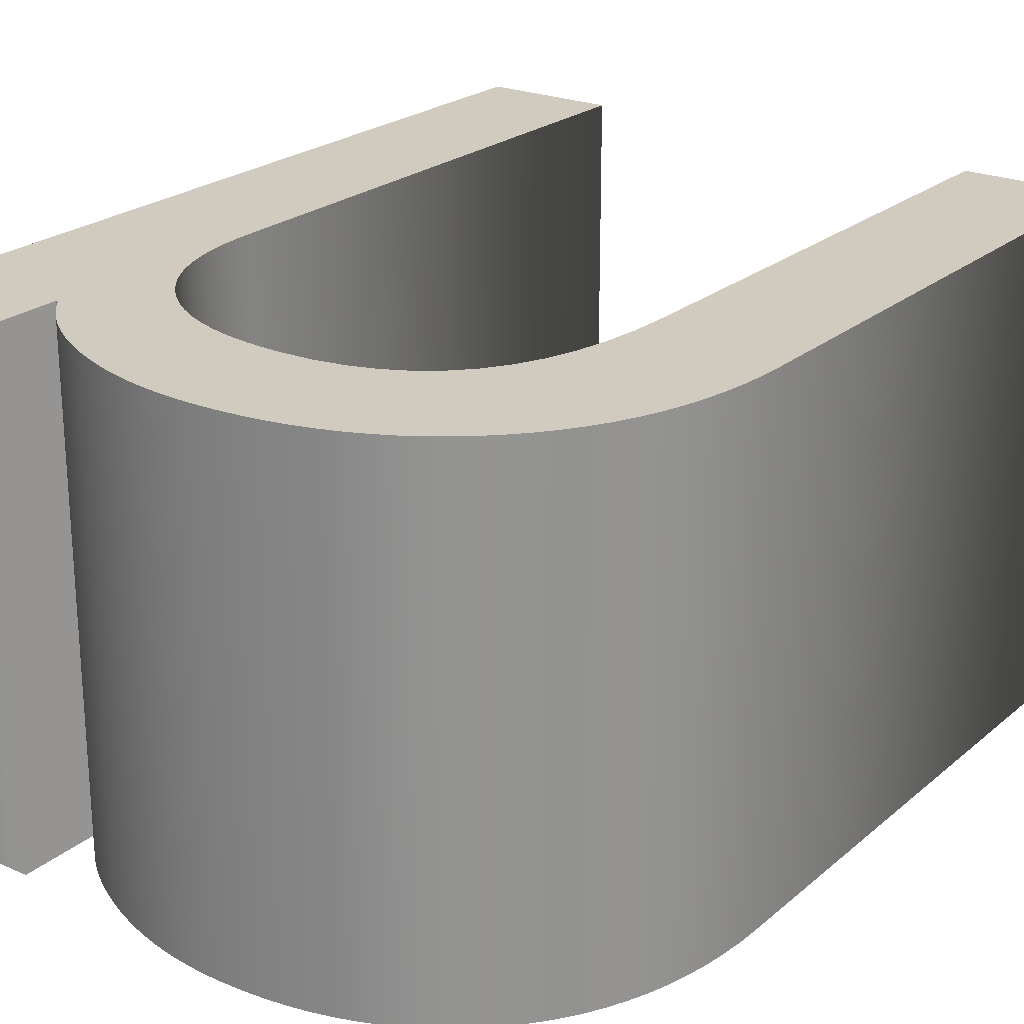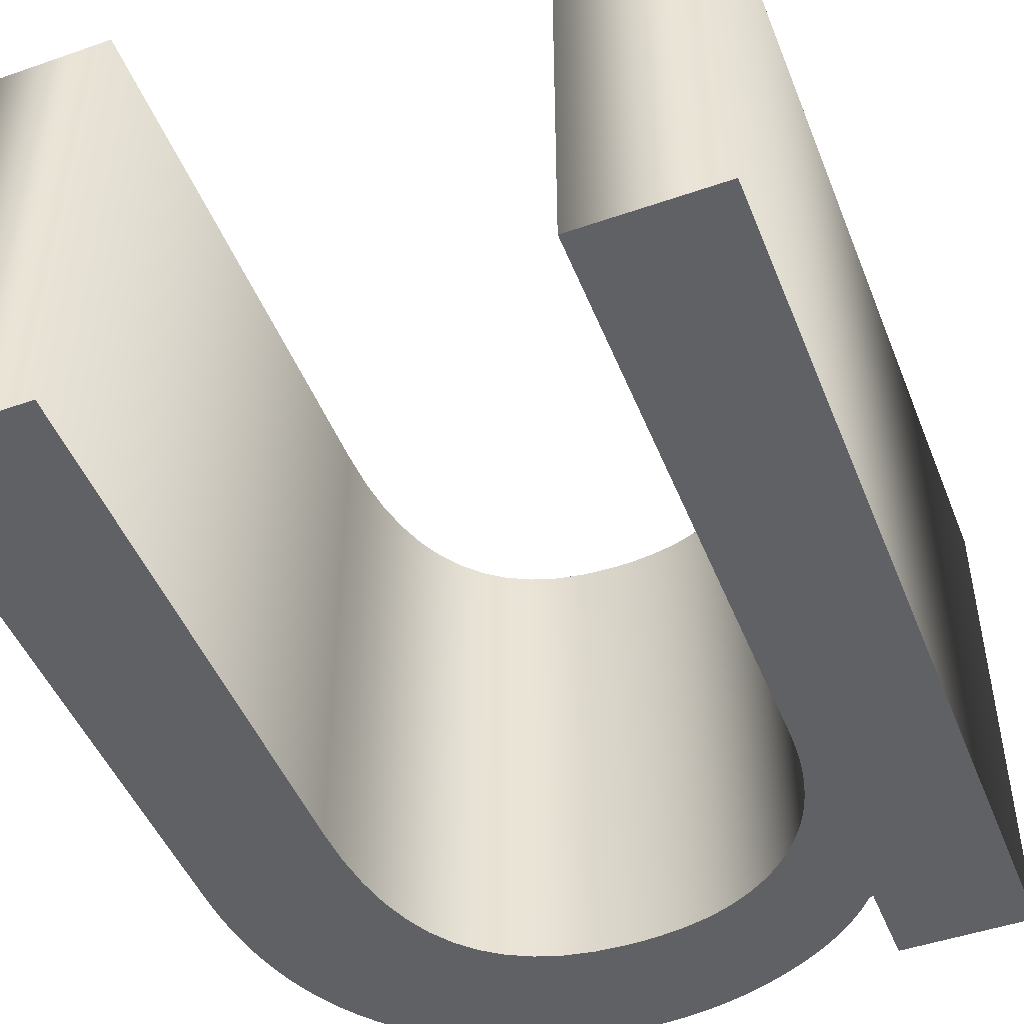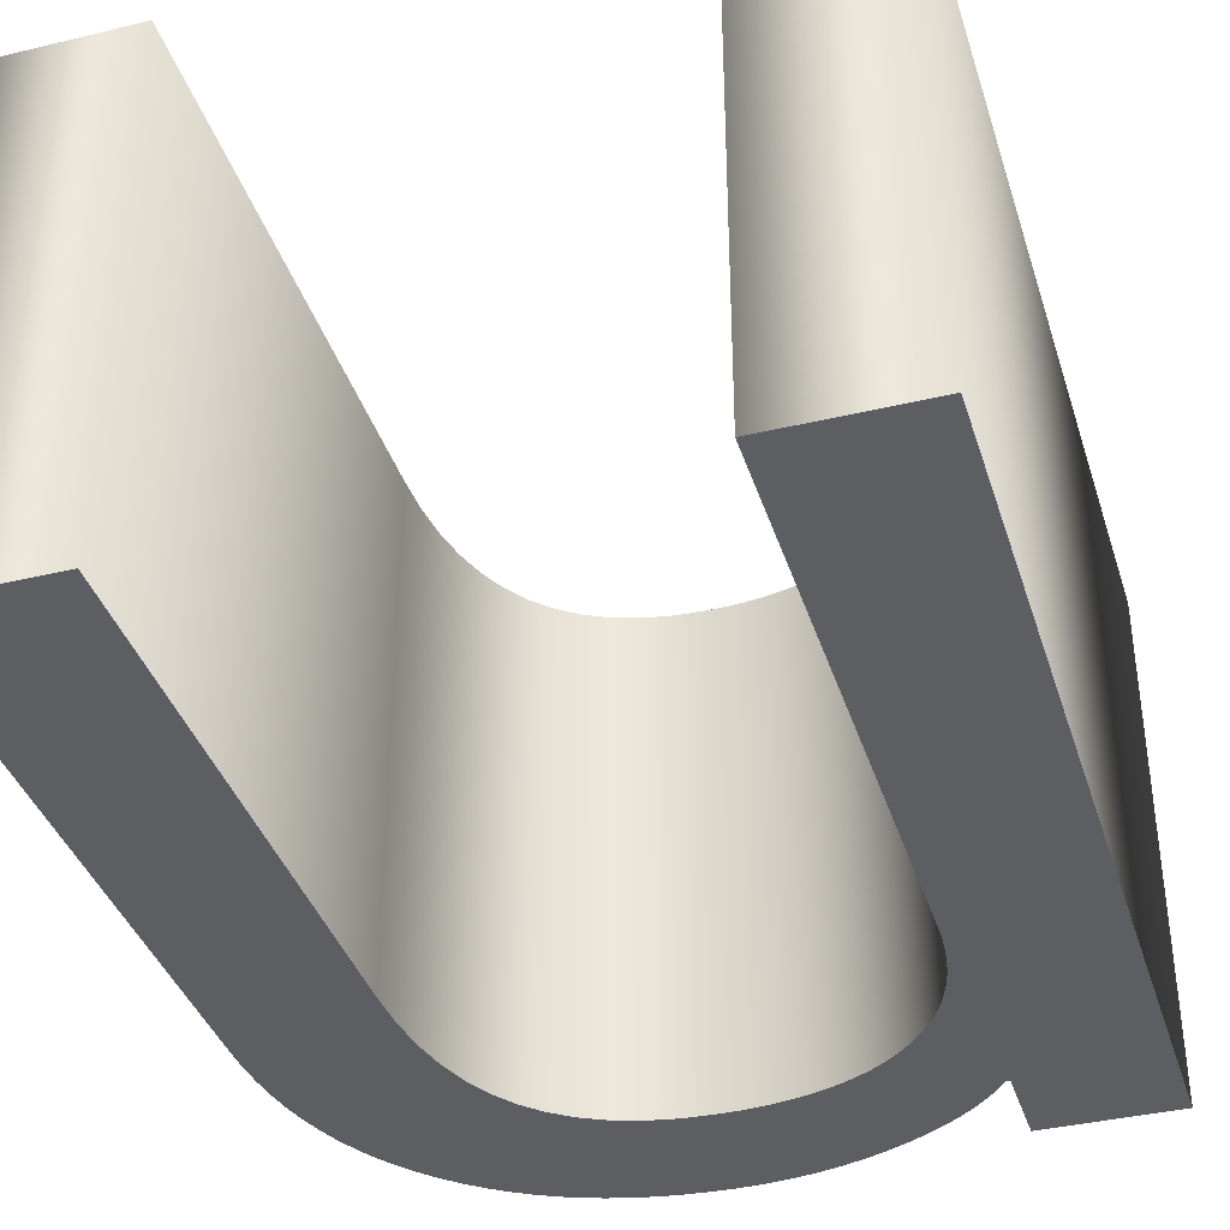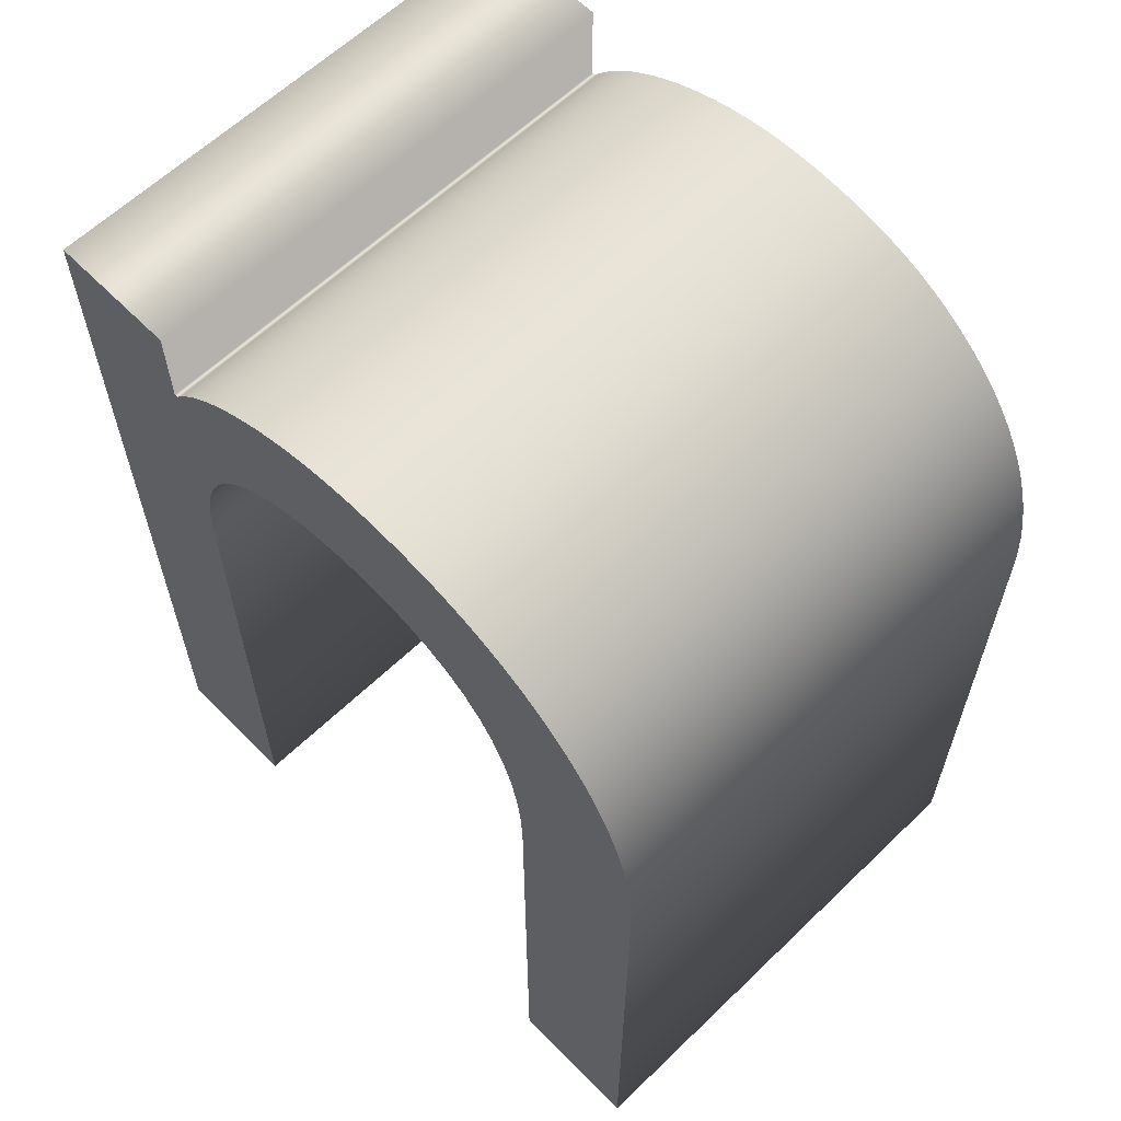
<metadata>
{"format":"obj","ext":"obj","renderer":"f3d","projection":"perspective","resolution":1024,"background":"white","views":[{"elev":23.3,"azim":-144.0,"up":"+Z"},{"elev":-47.9,"azim":21.3,"up":"+Z"},{"elev":-38.1,"azim":16.9,"up":"+Z"},{"elev":61.7,"azim":-134.3,"up":"+Y"}]}
</metadata>
<code>
o Text_Text.002
v -0.1552 0 -0.12
v -0.09091 0 -0.12
v -0.09091 0.4154 -0.12
v -0.152 0.4154 -0.12
v -0.152 0.3754 -0.12
v -0.1536 0.3754 -0.12
v -0.1566 0.3791 -0.12
v -0.1598 0.3827 -0.12
v -0.1632 0.3862 -0.12
v -0.1668 0.3896 -0.12
v -0.1706 0.3929 -0.12
v -0.1746 0.3961 -0.12
v -0.1788 0.3991 -0.12
v -0.1832 0.402 -0.12
v -0.1878 0.4049 -0.12
v -0.1927 0.4076 -0.12
v -0.1977 0.4101 -0.12
v -0.203 0.4126 -0.12
v -0.2084 0.4149 -0.12
v -0.2138 0.417 -0.12
v -0.2192 0.419 -0.12
v -0.2247 0.4207 -0.12
v -0.2303 0.4222 -0.12
v -0.2359 0.4235 -0.12
v -0.2415 0.4246 -0.12
v -0.2472 0.4255 -0.12
v -0.2529 0.4262 -0.12
v -0.2587 0.4267 -0.12
v -0.2645 0.427 -0.12
v -0.2704 0.4271 -0.12
v -0.2814 0.4268 -0.12
v -0.2921 0.426 -0.12
v -0.3024 0.4245 -0.12
v -0.3123 0.4225 -0.12
v -0.3219 0.4199 -0.12
v -0.3311 0.4167 -0.12
v -0.3399 0.413 -0.12
v -0.3484 0.4087 -0.12
v -0.3565 0.4038 -0.12
v -0.3642 0.3983 -0.12
v -0.3715 0.3922 -0.12
v -0.3785 0.3856 -0.12
v -0.385 0.3785 -0.12
v -0.391 0.3709 -0.12
v -0.3964 0.363 -0.12
v -0.4012 0.3546 -0.12
v -0.4054 0.3458 -0.12
v -0.4091 0.3366 -0.12
v -0.4122 0.327 -0.12
v -0.4148 0.317 -0.12
v -0.4167 0.3065 -0.12
v -0.4181 0.2957 -0.12
v -0.419 0.2844 -0.12
v -0.4193 0.2727 -0.12
v -0.4193 0 -0.12
v -0.355 0 -0.12
v -0.355 0.2524 -0.12
v -0.3544 0.2709 -0.12
v -0.3524 0.2878 -0.12
v -0.3491 0.3031 -0.12
v -0.3446 0.3168 -0.12
v -0.3387 0.3289 -0.12
v -0.3315 0.3393 -0.12
v -0.323 0.3482 -0.12
v -0.3132 0.3555 -0.12
v -0.3021 0.3611 -0.12
v -0.2897 0.3651 -0.12
v -0.276 0.3675 -0.12
v -0.261 0.3683 -0.12
v -0.253 0.3681 -0.12
v -0.2453 0.3676 -0.12
v -0.2379 0.3666 -0.12
v -0.2308 0.3653 -0.12
v -0.224 0.3636 -0.12
v -0.2174 0.3615 -0.12
v -0.2111 0.359 -0.12
v -0.2051 0.3561 -0.12
v -0.1993 0.3529 -0.12
v -0.1939 0.3493 -0.12
v -0.1887 0.3453 -0.12
v -0.1838 0.3409 -0.12
v -0.1792 0.3362 -0.12
v -0.175 0.3312 -0.12
v -0.1713 0.3259 -0.12
v -0.1679 0.3203 -0.12
v -0.1649 0.3144 -0.12
v -0.1623 0.3082 -0.12
v -0.1601 0.3017 -0.12
v -0.1584 0.2949 -0.12
v -0.157 0.2879 -0.12
v -0.156 0.2805 -0.12
v -0.1554 0.2728 -0.12
v -0.1552 0.2649 -0.12
v -0.1552 0 0.12
v -0.09091 0 0.12
v -0.09091 0.4154 0.12
v -0.152 0.4154 0.12
v -0.152 0.3754 0.12
v -0.1536 0.3754 0.12
v -0.1566 0.3791 0.12
v -0.1598 0.3827 0.12
v -0.1632 0.3862 0.12
v -0.1668 0.3896 0.12
v -0.1706 0.3929 0.12
v -0.1746 0.3961 0.12
v -0.1788 0.3991 0.12
v -0.1832 0.402 0.12
v -0.1878 0.4049 0.12
v -0.1927 0.4076 0.12
v -0.1977 0.4101 0.12
v -0.203 0.4126 0.12
v -0.2084 0.4149 0.12
v -0.2138 0.417 0.12
v -0.2192 0.419 0.12
v -0.2247 0.4207 0.12
v -0.2303 0.4222 0.12
v -0.2359 0.4235 0.12
v -0.2415 0.4246 0.12
v -0.2472 0.4255 0.12
v -0.2529 0.4262 0.12
v -0.2587 0.4267 0.12
v -0.2645 0.427 0.12
v -0.2704 0.4271 0.12
v -0.2814 0.4268 0.12
v -0.2921 0.426 0.12
v -0.3024 0.4245 0.12
v -0.3123 0.4225 0.12
v -0.3219 0.4199 0.12
v -0.3311 0.4167 0.12
v -0.3399 0.413 0.12
v -0.3484 0.4087 0.12
v -0.3565 0.4038 0.12
v -0.3642 0.3983 0.12
v -0.3715 0.3922 0.12
v -0.3785 0.3856 0.12
v -0.385 0.3785 0.12
v -0.391 0.3709 0.12
v -0.3964 0.363 0.12
v -0.4012 0.3546 0.12
v -0.4054 0.3458 0.12
v -0.4091 0.3366 0.12
v -0.4122 0.327 0.12
v -0.4148 0.317 0.12
v -0.4167 0.3065 0.12
v -0.4181 0.2957 0.12
v -0.419 0.2844 0.12
v -0.4193 0.2727 0.12
v -0.4193 0 0.12
v -0.355 0 0.12
v -0.355 0.2524 0.12
v -0.3544 0.2709 0.12
v -0.3524 0.2878 0.12
v -0.3491 0.3031 0.12
v -0.3446 0.3168 0.12
v -0.3387 0.3289 0.12
v -0.3315 0.3393 0.12
v -0.323 0.3482 0.12
v -0.3132 0.3555 0.12
v -0.3021 0.3611 0.12
v -0.2897 0.3651 0.12
v -0.276 0.3675 0.12
v -0.261 0.3683 0.12
v -0.253 0.3681 0.12
v -0.2453 0.3676 0.12
v -0.2379 0.3666 0.12
v -0.2308 0.3653 0.12
v -0.224 0.3636 0.12
v -0.2174 0.3615 0.12
v -0.2111 0.359 0.12
v -0.2051 0.3561 0.12
v -0.1993 0.3529 0.12
v -0.1939 0.3493 0.12
v -0.1887 0.3453 0.12
v -0.1838 0.3409 0.12
v -0.1792 0.3362 0.12
v -0.175 0.3312 0.12
v -0.1713 0.3259 0.12
v -0.1679 0.3203 0.12
v -0.1649 0.3144 0.12
v -0.1623 0.3082 0.12
v -0.1601 0.3017 0.12
v -0.1584 0.2949 0.12
v -0.157 0.2879 0.12
v -0.156 0.2805 0.12
v -0.1554 0.2728 0.12
v -0.1552 0.2649 0.12
v -0.1552 0 0.12
v -0.1552 0 -0.12
v -0.09091 0 0.12
v -0.09091 0 -0.12
v -0.09091 0.4154 0.12
v -0.09091 0.4154 -0.12
v -0.152 0.4154 0.12
v -0.152 0.4154 -0.12
v -0.152 0.3754 0.12
v -0.152 0.3754 -0.12
v -0.1536 0.3754 0.12
v -0.1536 0.3754 -0.12
v -0.1566 0.3791 0.12
v -0.1566 0.3791 -0.12
v -0.1598 0.3827 0.12
v -0.1598 0.3827 -0.12
v -0.1632 0.3862 0.12
v -0.1632 0.3862 -0.12
v -0.1668 0.3896 0.12
v -0.1668 0.3896 -0.12
v -0.1706 0.3929 0.12
v -0.1706 0.3929 -0.12
v -0.1746 0.3961 0.12
v -0.1746 0.3961 -0.12
v -0.1788 0.3991 0.12
v -0.1788 0.3991 -0.12
v -0.1832 0.402 0.12
v -0.1832 0.402 -0.12
v -0.1878 0.4049 0.12
v -0.1878 0.4049 -0.12
v -0.1927 0.4076 0.12
v -0.1927 0.4076 -0.12
v -0.1977 0.4101 0.12
v -0.1977 0.4101 -0.12
v -0.203 0.4126 0.12
v -0.203 0.4126 -0.12
v -0.2084 0.4149 0.12
v -0.2084 0.4149 -0.12
v -0.2138 0.417 0.12
v -0.2138 0.417 -0.12
v -0.2192 0.419 0.12
v -0.2192 0.419 -0.12
v -0.2247 0.4207 0.12
v -0.2247 0.4207 -0.12
v -0.2303 0.4222 0.12
v -0.2303 0.4222 -0.12
v -0.2359 0.4235 0.12
v -0.2359 0.4235 -0.12
v -0.2415 0.4246 0.12
v -0.2415 0.4246 -0.12
v -0.2472 0.4255 0.12
v -0.2472 0.4255 -0.12
v -0.2529 0.4262 0.12
v -0.2529 0.4262 -0.12
v -0.2587 0.4267 0.12
v -0.2587 0.4267 -0.12
v -0.2645 0.427 0.12
v -0.2645 0.427 -0.12
v -0.2704 0.4271 0.12
v -0.2704 0.4271 -0.12
v -0.2814 0.4268 0.12
v -0.2814 0.4268 -0.12
v -0.2921 0.426 0.12
v -0.2921 0.426 -0.12
v -0.3024 0.4245 0.12
v -0.3024 0.4245 -0.12
v -0.3123 0.4225 0.12
v -0.3123 0.4225 -0.12
v -0.3219 0.4199 0.12
v -0.3219 0.4199 -0.12
v -0.3311 0.4167 0.12
v -0.3311 0.4167 -0.12
v -0.3399 0.413 0.12
v -0.3399 0.413 -0.12
v -0.3484 0.4087 0.12
v -0.3484 0.4087 -0.12
v -0.3565 0.4038 0.12
v -0.3565 0.4038 -0.12
v -0.3642 0.3983 0.12
v -0.3642 0.3983 -0.12
v -0.3715 0.3922 0.12
v -0.3715 0.3922 -0.12
v -0.3785 0.3856 0.12
v -0.3785 0.3856 -0.12
v -0.385 0.3785 0.12
v -0.385 0.3785 -0.12
v -0.391 0.3709 0.12
v -0.391 0.3709 -0.12
v -0.3964 0.363 0.12
v -0.3964 0.363 -0.12
v -0.4012 0.3546 0.12
v -0.4012 0.3546 -0.12
v -0.4054 0.3458 0.12
v -0.4054 0.3458 -0.12
v -0.4091 0.3366 0.12
v -0.4091 0.3366 -0.12
v -0.4122 0.327 0.12
v -0.4122 0.327 -0.12
v -0.4148 0.317 0.12
v -0.4148 0.317 -0.12
v -0.4167 0.3065 0.12
v -0.4167 0.3065 -0.12
v -0.4181 0.2957 0.12
v -0.4181 0.2957 -0.12
v -0.419 0.2844 0.12
v -0.419 0.2844 -0.12
v -0.4193 0.2727 0.12
v -0.4193 0.2727 -0.12
v -0.4193 0 0.12
v -0.4193 0 -0.12
v -0.355 0 0.12
v -0.355 0 -0.12
v -0.355 0.2524 0.12
v -0.355 0.2524 -0.12
v -0.3544 0.2709 0.12
v -0.3544 0.2709 -0.12
v -0.3524 0.2878 0.12
v -0.3524 0.2878 -0.12
v -0.3491 0.3031 0.12
v -0.3491 0.3031 -0.12
v -0.3446 0.3168 0.12
v -0.3446 0.3168 -0.12
v -0.3387 0.3289 0.12
v -0.3387 0.3289 -0.12
v -0.3315 0.3393 0.12
v -0.3315 0.3393 -0.12
v -0.323 0.3482 0.12
v -0.323 0.3482 -0.12
v -0.3132 0.3555 0.12
v -0.3132 0.3555 -0.12
v -0.3021 0.3611 0.12
v -0.3021 0.3611 -0.12
v -0.2897 0.3651 0.12
v -0.2897 0.3651 -0.12
v -0.276 0.3675 0.12
v -0.276 0.3675 -0.12
v -0.261 0.3683 0.12
v -0.261 0.3683 -0.12
v -0.253 0.3681 0.12
v -0.253 0.3681 -0.12
v -0.2453 0.3676 0.12
v -0.2453 0.3676 -0.12
v -0.2379 0.3666 0.12
v -0.2379 0.3666 -0.12
v -0.2308 0.3653 0.12
v -0.2308 0.3653 -0.12
v -0.224 0.3636 0.12
v -0.224 0.3636 -0.12
v -0.2174 0.3615 0.12
v -0.2174 0.3615 -0.12
v -0.2111 0.359 0.12
v -0.2111 0.359 -0.12
v -0.2051 0.3561 0.12
v -0.2051 0.3561 -0.12
v -0.1993 0.3529 0.12
v -0.1993 0.3529 -0.12
v -0.1939 0.3493 0.12
v -0.1939 0.3493 -0.12
v -0.1887 0.3453 0.12
v -0.1887 0.3453 -0.12
v -0.1838 0.3409 0.12
v -0.1838 0.3409 -0.12
v -0.1792 0.3362 0.12
v -0.1792 0.3362 -0.12
v -0.175 0.3312 0.12
v -0.175 0.3312 -0.12
v -0.1713 0.3259 0.12
v -0.1713 0.3259 -0.12
v -0.1679 0.3203 0.12
v -0.1679 0.3203 -0.12
v -0.1649 0.3144 0.12
v -0.1649 0.3144 -0.12
v -0.1623 0.3082 0.12
v -0.1623 0.3082 -0.12
v -0.1601 0.3017 0.12
v -0.1601 0.3017 -0.12
v -0.1584 0.2949 0.12
v -0.1584 0.2949 -0.12
v -0.157 0.2879 0.12
v -0.157 0.2879 -0.12
v -0.156 0.2805 0.12
v -0.156 0.2805 -0.12
v -0.1554 0.2728 0.12
v -0.1554 0.2728 -0.12
v -0.1552 0.2649 0.12
v -0.1552 0.2649 -0.12
f 29 31 30
f 28 31 29
f 28 32 31
f 27 32 28
f 26 32 27
f 26 33 32
f 25 33 26
f 24 33 25
f 24 34 33
f 23 34 24
f 23 35 34
f 22 35 23
f 21 35 22
f 21 36 35
f 20 36 21
f 19 36 20
f 19 37 36
f 2 4 3
f 2 5 4
f 18 37 19
f 18 38 37
f 17 38 18
f 16 38 17
f 16 39 38
f 15 39 16
f 14 39 15
f 14 40 39
f 13 40 14
f 12 40 13
f 12 41 40
f 11 41 12
f 10 41 11
f 10 42 41
f 9 42 10
f 8 42 9
f 8 43 42
f 7 43 8
f 6 43 7
f 6 44 43
f 2 6 5
f 2 89 6
f 89 88 6
f 88 87 6
f 87 86 6
f 86 85 6
f 85 84 6
f 84 83 6
f 83 82 6
f 82 81 6
f 81 80 6
f 80 79 6
f 79 78 6
f 78 77 6
f 77 76 6
f 76 75 6
f 75 74 6
f 74 73 6
f 73 72 6
f 72 71 6
f 71 70 6
f 70 69 6
f 69 44 6
f 69 45 44
f 68 45 69
f 67 45 68
f 66 45 67
f 66 46 45
f 65 46 66
f 64 46 65
f 64 47 46
f 63 47 64
f 63 48 47
f 62 48 63
f 62 49 48
f 61 49 62
f 61 50 49
f 61 51 50
f 60 51 61
f 60 52 51
f 59 52 60
f 59 53 52
f 2 90 89
f 2 91 90
f 58 53 59
f 58 54 53
f 2 92 91
f 2 93 92
f 58 55 54
f 57 55 58
f 2 1 93
f 56 55 57
f 124 122 123
f 124 121 122
f 125 121 124
f 125 120 121
f 125 119 120
f 126 119 125
f 126 118 119
f 126 117 118
f 127 117 126
f 127 116 117
f 128 116 127
f 128 115 116
f 128 114 115
f 129 114 128
f 129 113 114
f 129 112 113
f 130 112 129
f 97 95 96
f 98 95 97
f 130 111 112
f 131 111 130
f 131 110 111
f 131 109 110
f 132 109 131
f 132 108 109
f 132 107 108
f 133 107 132
f 133 106 107
f 133 105 106
f 134 105 133
f 134 104 105
f 134 103 104
f 135 103 134
f 135 102 103
f 135 101 102
f 136 101 135
f 136 100 101
f 136 99 100
f 137 99 136
f 99 95 98
f 182 95 99
f 181 182 99
f 180 181 99
f 179 180 99
f 178 179 99
f 177 178 99
f 176 177 99
f 175 176 99
f 174 175 99
f 173 174 99
f 172 173 99
f 171 172 99
f 170 171 99
f 169 170 99
f 168 169 99
f 167 168 99
f 166 167 99
f 165 166 99
f 164 165 99
f 163 164 99
f 162 163 99
f 137 162 99
f 138 162 137
f 138 161 162
f 138 160 161
f 138 159 160
f 139 159 138
f 139 158 159
f 139 157 158
f 140 157 139
f 140 156 157
f 141 156 140
f 141 155 156
f 142 155 141
f 142 154 155
f 143 154 142
f 144 154 143
f 144 153 154
f 145 153 144
f 145 152 153
f 146 152 145
f 183 95 182
f 184 95 183
f 146 151 152
f 147 151 146
f 185 95 184
f 186 95 185
f 148 151 147
f 148 150 151
f 94 95 186
f 148 149 150
f 190 187 188
f 192 189 190
f 194 191 192
f 196 193 194
f 198 195 196
f 200 197 198
f 202 199 200
f 204 201 202
f 206 203 204
f 208 205 206
f 210 207 208
f 212 209 210
f 214 211 212
f 216 213 214
f 218 215 216
f 220 217 218
f 222 219 220
f 224 221 222
f 226 223 224
f 228 225 226
f 230 227 228
f 232 229 230
f 234 231 232
f 236 233 234
f 238 235 236
f 240 237 238
f 242 239 240
f 244 241 242
f 246 243 244
f 248 245 246
f 250 247 248
f 252 249 250
f 254 251 252
f 256 253 254
f 258 255 256
f 260 257 258
f 262 259 260
f 264 261 262
f 266 263 264
f 268 265 266
f 270 267 268
f 272 269 270
f 274 271 272
f 276 273 274
f 278 275 276
f 280 277 278
f 282 279 280
f 284 281 282
f 286 283 284
f 288 285 286
f 290 287 288
f 292 289 290
f 294 291 292
f 296 293 294
f 298 295 296
f 300 297 298
f 302 299 300
f 304 301 302
f 306 303 304
f 308 305 306
f 310 307 308
f 312 309 310
f 314 311 312
f 316 313 314
f 318 315 316
f 320 317 318
f 322 319 320
f 324 321 322
f 326 323 324
f 328 325 326
f 330 327 328
f 332 329 330
f 334 331 332
f 336 333 334
f 338 335 336
f 340 337 338
f 342 339 340
f 344 341 342
f 346 343 344
f 348 345 346
f 350 347 348
f 352 349 350
f 354 351 352
f 356 353 354
f 358 355 356
f 360 357 358
f 362 359 360
f 364 361 362
f 366 363 364
f 368 365 366
f 370 367 368
f 372 369 370
f 188 371 372
f 190 189 187
f 192 191 189
f 194 193 191
f 196 195 193
f 198 197 195
f 200 199 197
f 202 201 199
f 204 203 201
f 206 205 203
f 208 207 205
f 210 209 207
f 212 211 209
f 214 213 211
f 216 215 213
f 218 217 215
f 220 219 217
f 222 221 219
f 224 223 221
f 226 225 223
f 228 227 225
f 230 229 227
f 232 231 229
f 234 233 231
f 236 235 233
f 238 237 235
f 240 239 237
f 242 241 239
f 244 243 241
f 246 245 243
f 248 247 245
f 250 249 247
f 252 251 249
f 254 253 251
f 256 255 253
f 258 257 255
f 260 259 257
f 262 261 259
f 264 263 261
f 266 265 263
f 268 267 265
f 270 269 267
f 272 271 269
f 274 273 271
f 276 275 273
f 278 277 275
f 280 279 277
f 282 281 279
f 284 283 281
f 286 285 283
f 288 287 285
f 290 289 287
f 292 291 289
f 294 293 291
f 296 295 293
f 298 297 295
f 300 299 297
f 302 301 299
f 304 303 301
f 306 305 303
f 308 307 305
f 310 309 307
f 312 311 309
f 314 313 311
f 316 315 313
f 318 317 315
f 320 319 317
f 322 321 319
f 324 323 321
f 326 325 323
f 328 327 325
f 330 329 327
f 332 331 329
f 334 333 331
f 336 335 333
f 338 337 335
f 340 339 337
f 342 341 339
f 344 343 341
f 346 345 343
f 348 347 345
f 350 349 347
f 352 351 349
f 354 353 351
f 356 355 353
f 358 357 355
f 360 359 357
f 362 361 359
f 364 363 361
f 366 365 363
f 368 367 365
f 370 369 367
f 372 371 369
f 188 187 371

</code>
